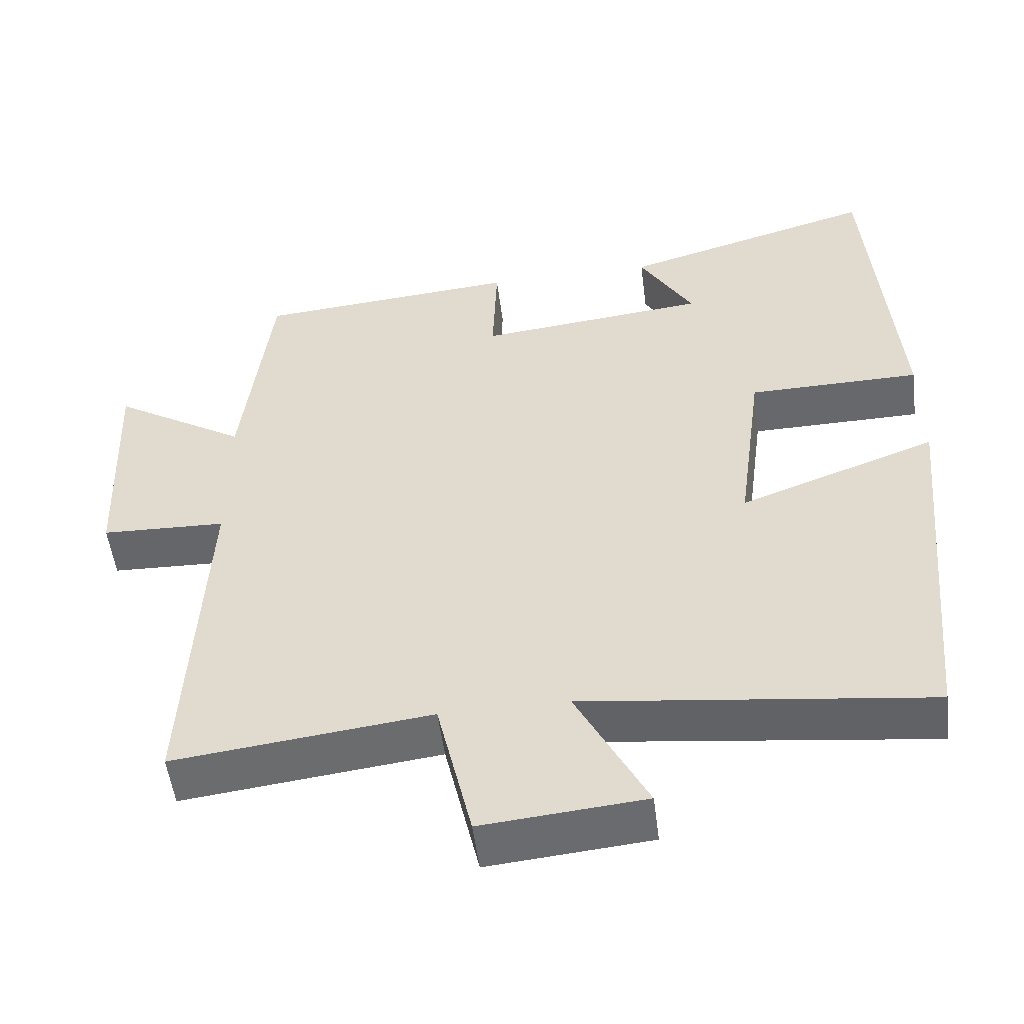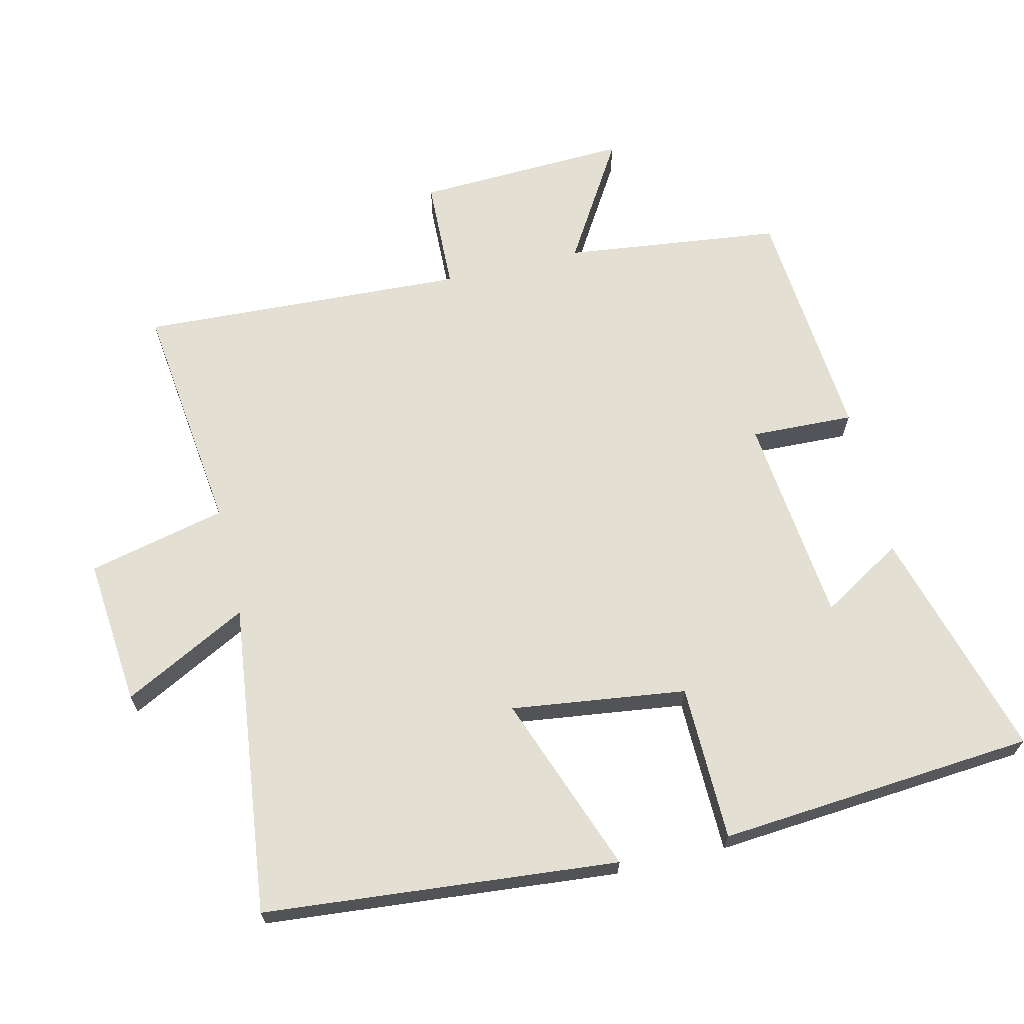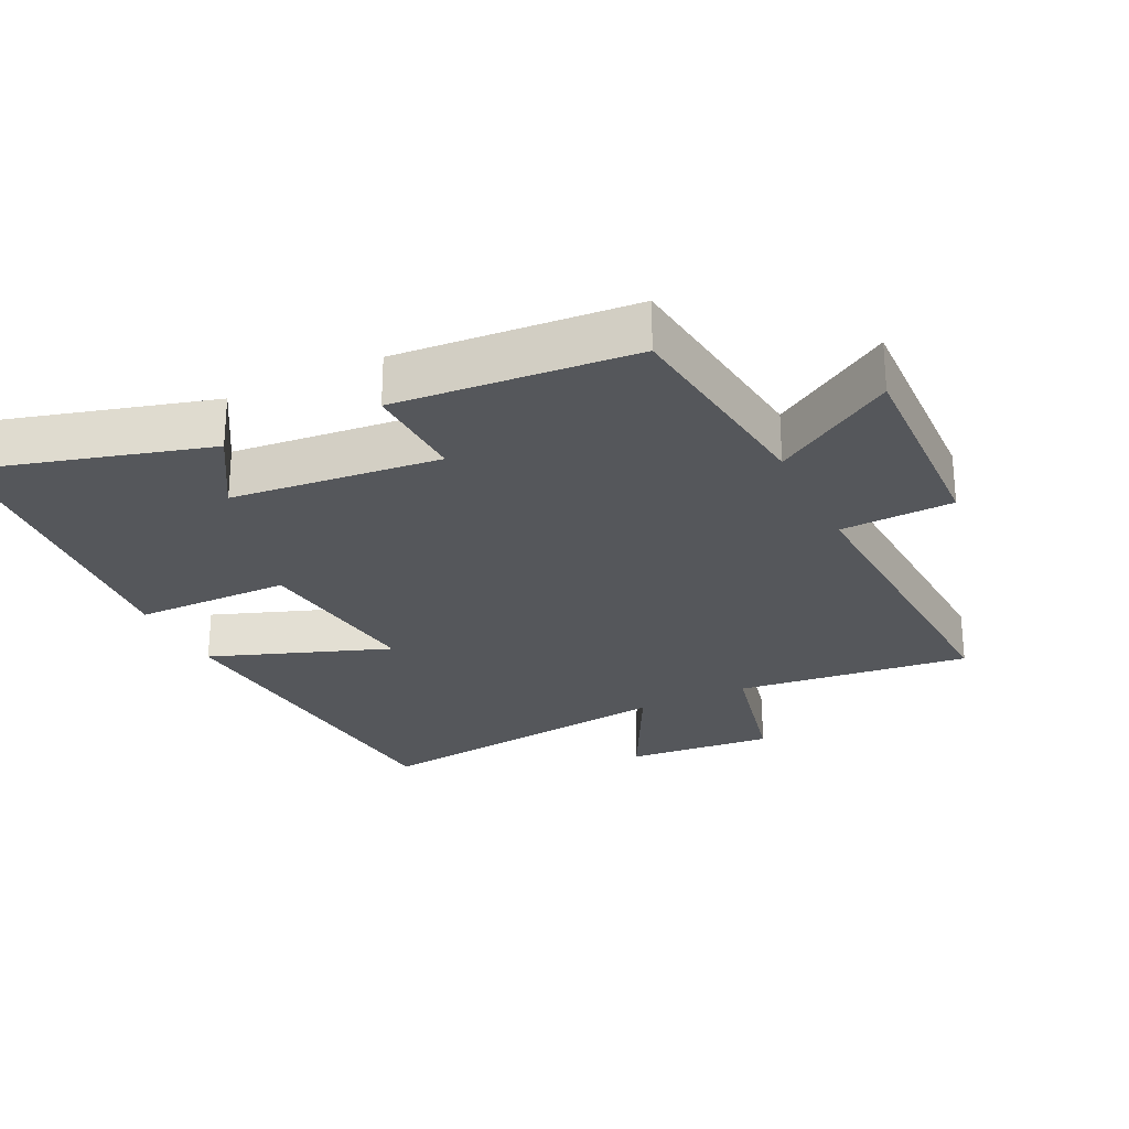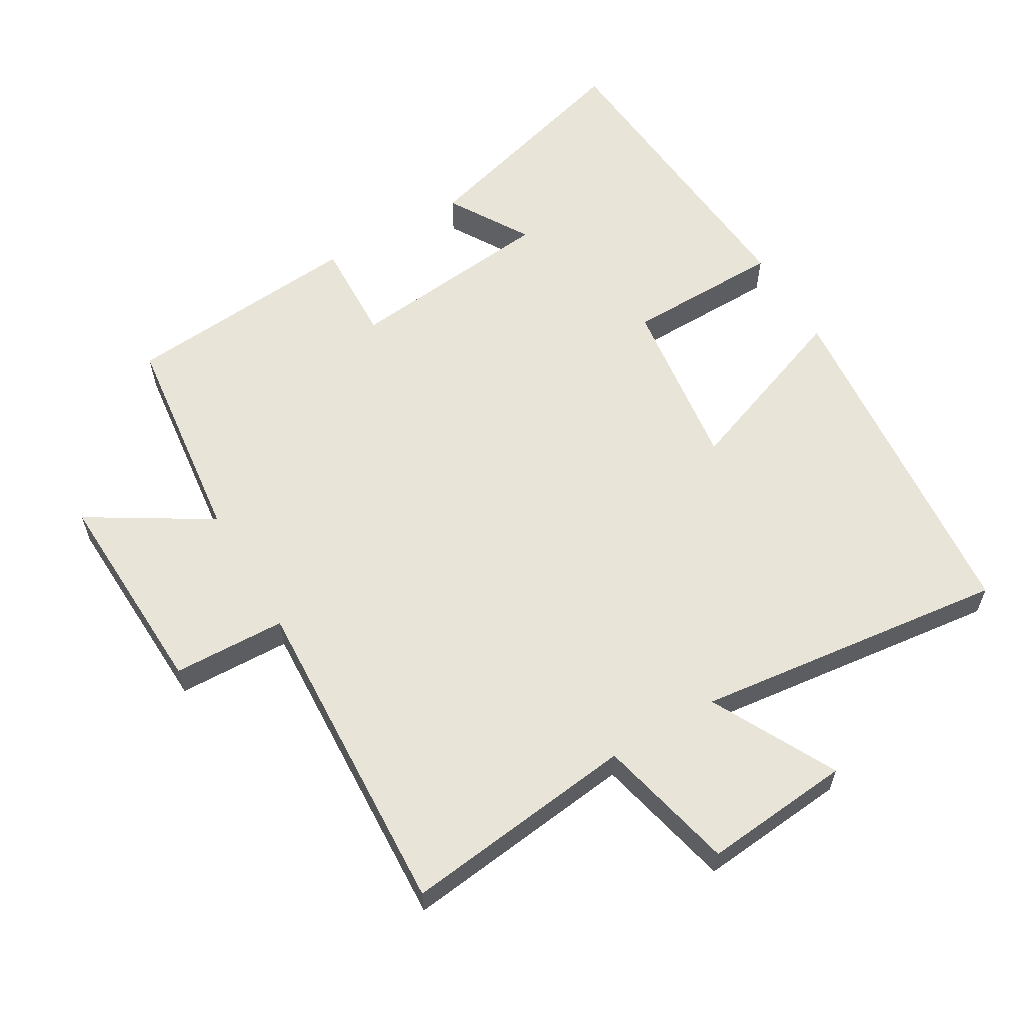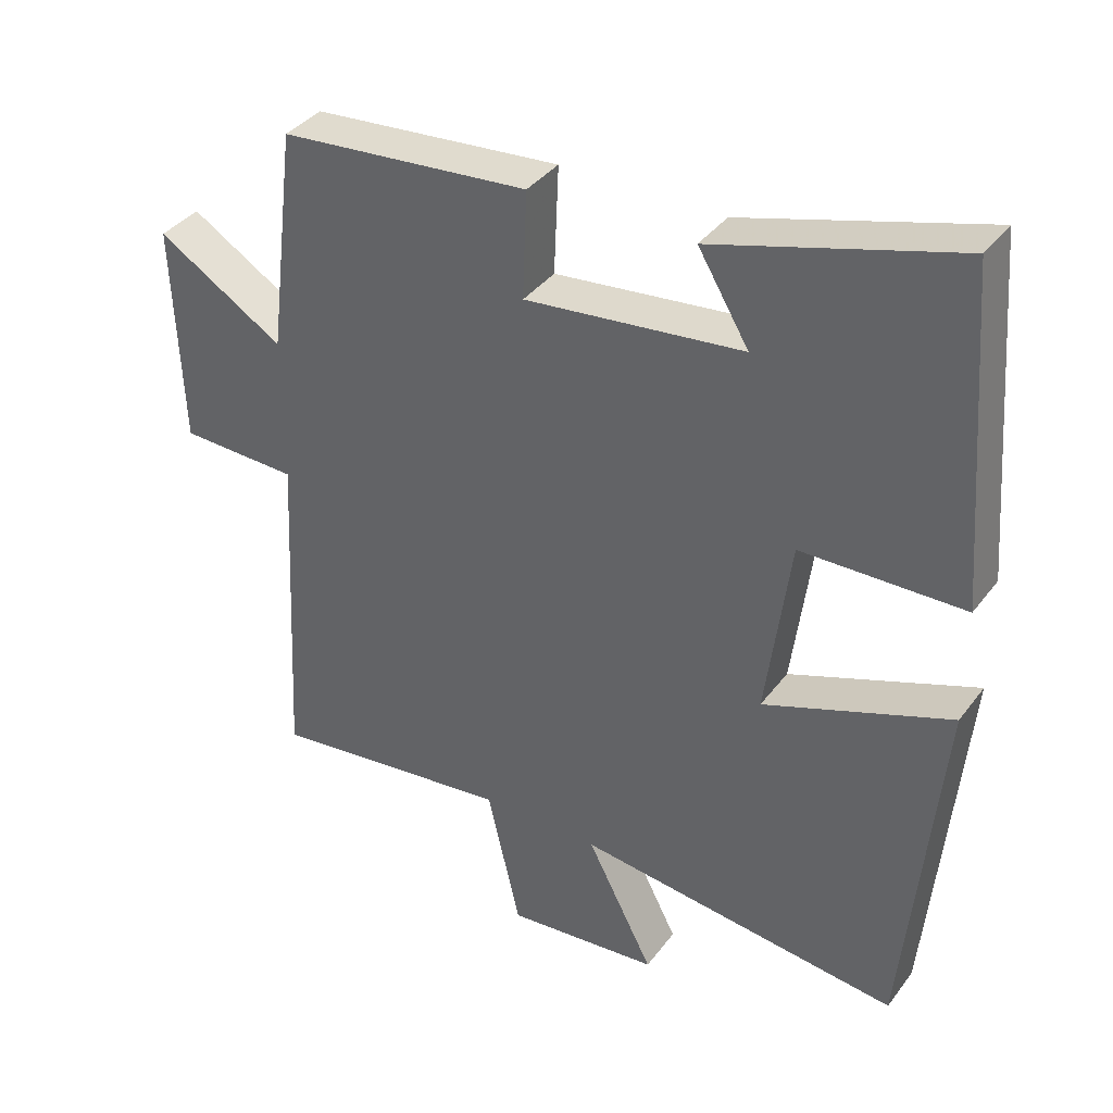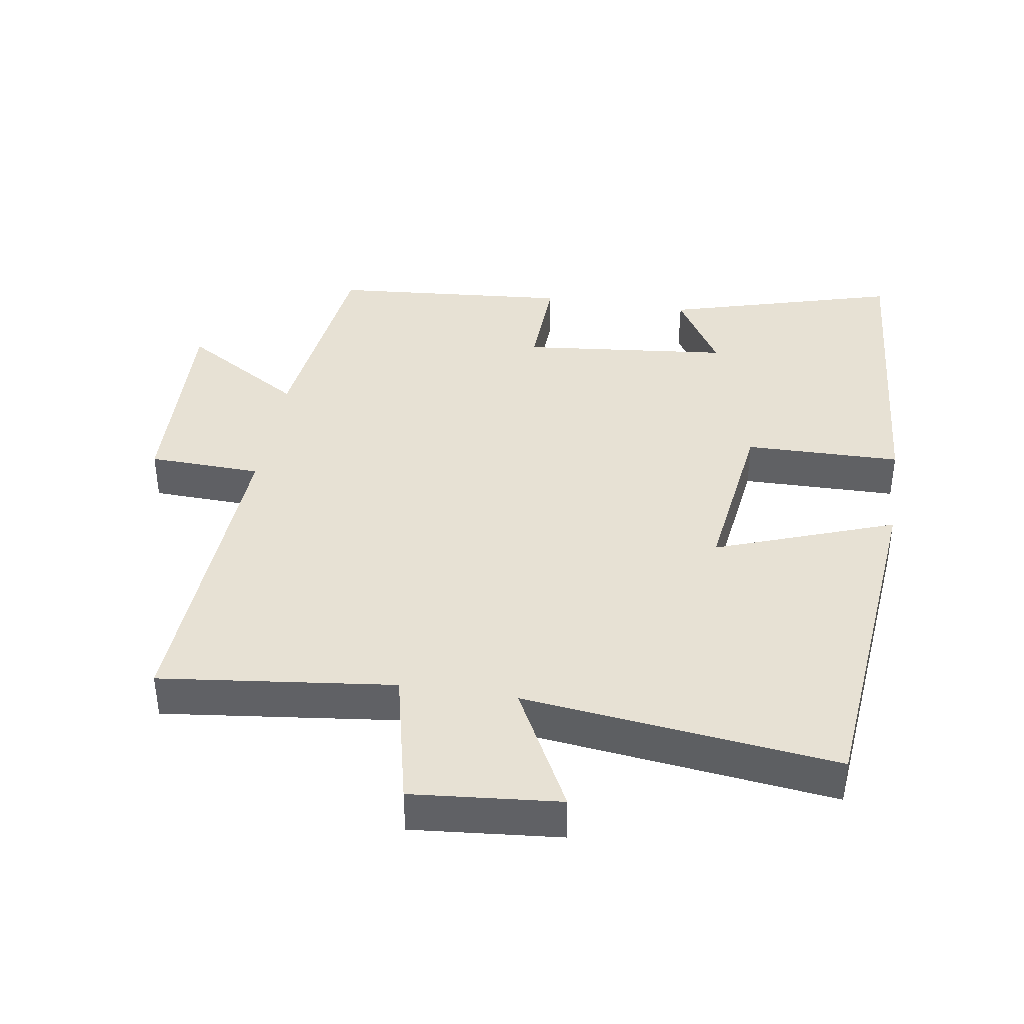
<metadata>
{"format":"obj","ext":"obj","renderer":"f3d","projection":"perspective","resolution":1024,"background":"white","views":[{"elev":-52.3,"azim":-172.8,"up":"+Z"},{"elev":66.9,"azim":-103.5,"up":"+Y"},{"elev":-26.6,"azim":26.0,"up":"+Y"},{"elev":60.1,"azim":149.4,"up":"+Y"},{"elev":37.5,"azim":-147.6,"up":"+Z"},{"elev":39.4,"azim":-171.0,"up":"+Y"}]}
</metadata>
<code>
v -0.451 0.07 -0.556
v -0.5 0.07 -0.034
v -0.236 0.07 -0.131
v -0.27 0.07 0.127
v -0.5 0.07 0.13
v -0.463 0.07 0.597
v -0.121 0.07 0.5
v -0.193 0.07 0.38
v 0.115 0.07 0.348
v 0.109 0.07 0.5
v 0.461 0.07 0.471
v 0.5 0.07 0.151
v 0.679 0.07 0.261
v 0.667 0.07 -0.053
v 0.5 0.07 -0.059
v 0.525 0.07 -0.541
v 0.18 0.07 -0.5
v 0.133 0.07 -0.704
v -0.085 0.07 -0.684
v 0.01 0.07 -0.5
v -0.451 0 -0.556
v -0.5 0 -0.034
v -0.236 0 -0.131
v -0.27 0 0.127
v -0.5 0 0.13
v -0.463 0 0.597
v -0.121 0 0.5
v -0.193 0 0.38
v 0.115 0 0.348
v 0.109 0 0.5
v 0.461 0 0.471
v 0.5 0 0.151
v 0.679 0 0.261
v 0.667 0 -0.053
v 0.5 0 -0.059
v 0.525 0 -0.541
v 0.18 0 -0.5
v 0.133 0 -0.704
v -0.085 0 -0.684
v 0.01 0 -0.5
f 17 18 19 20
f 15 16 17
f 15 17 20
f 12 13 14 15
f 11 12 15
f 10 11 15
f 9 10 15
f 8 9 15 20
f 5 6 7 8
f 4 5 8
f 3 4 8 20
f 1 2 3 20
f 40 39 38 37
f 37 36 35
f 40 37 35
f 35 34 33 32
f 35 32 31
f 35 31 30
f 35 30 29
f 40 35 29 28
f 28 27 26 25
f 28 25 24
f 40 28 24 23
f 40 23 22 21
f 1 21 22 2
f 2 22 23 3
f 3 23 24 4
f 4 24 25 5
f 5 25 26 6
f 6 26 27 7
f 7 27 28 8
f 8 28 29 9
f 9 29 30 10
f 10 30 31 11
f 11 31 32 12
f 12 32 33 13
f 13 33 34 14
f 14 34 35 15
f 15 35 36 16
f 16 36 37 17
f 17 37 38 18
f 18 38 39 19
f 19 39 40 20
f 20 40 21 1

</code>
